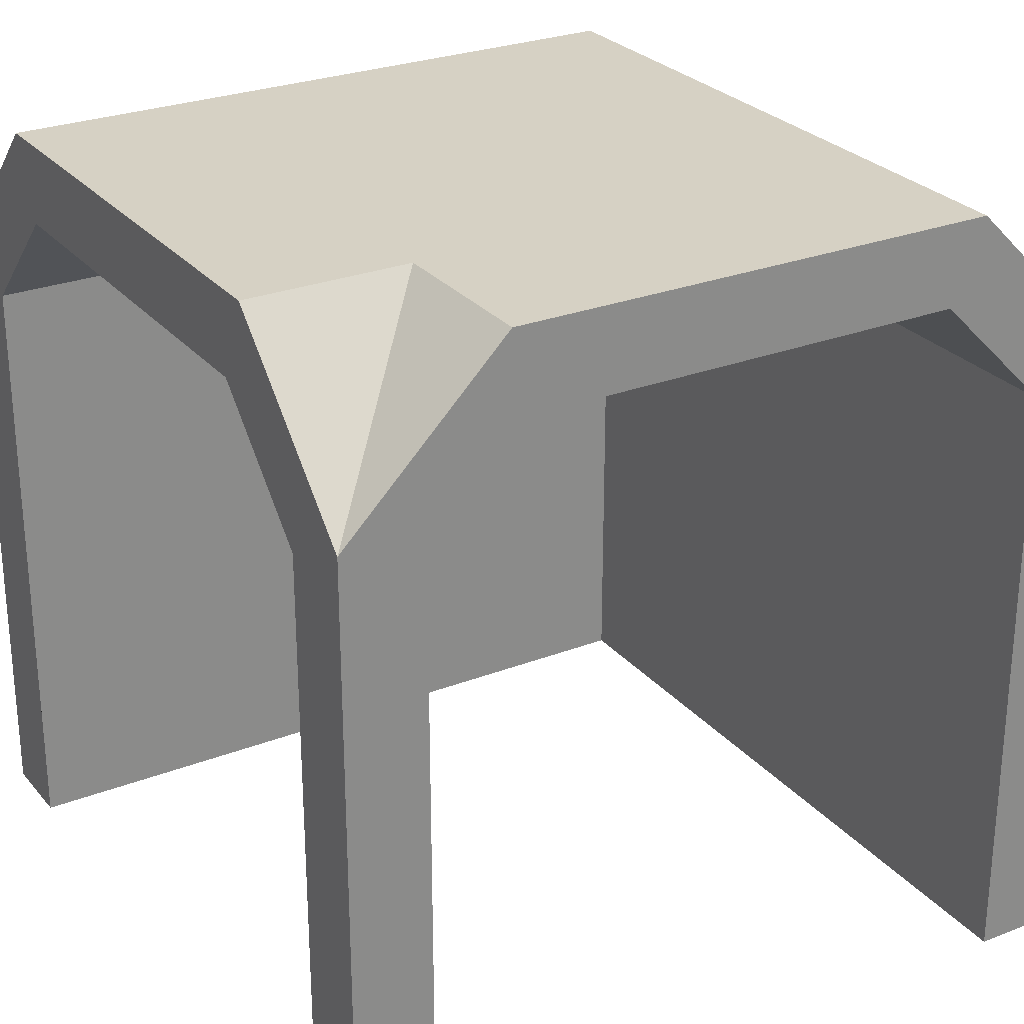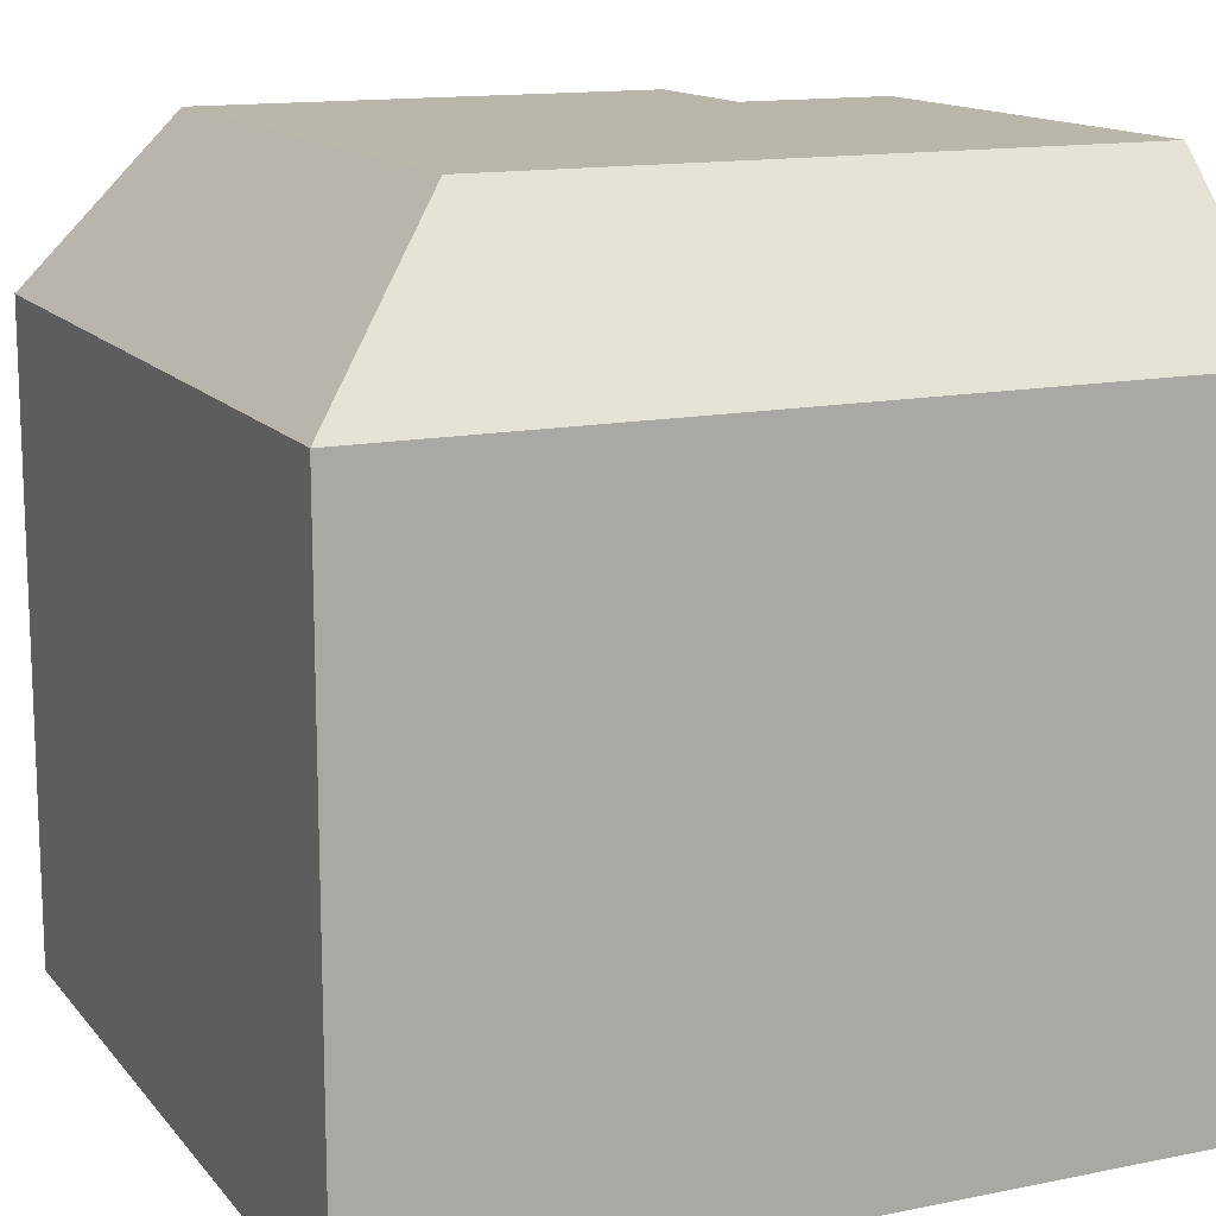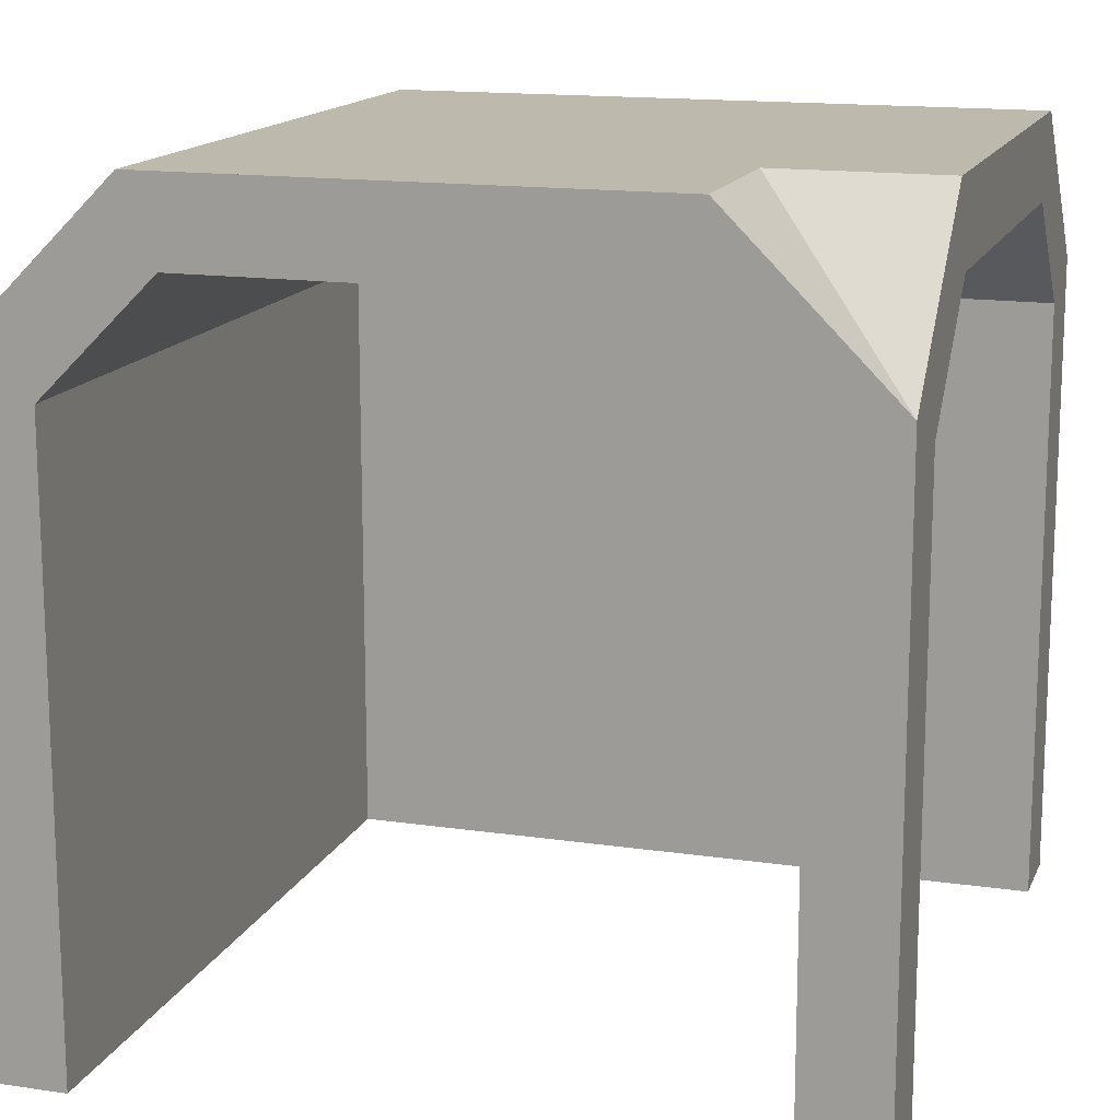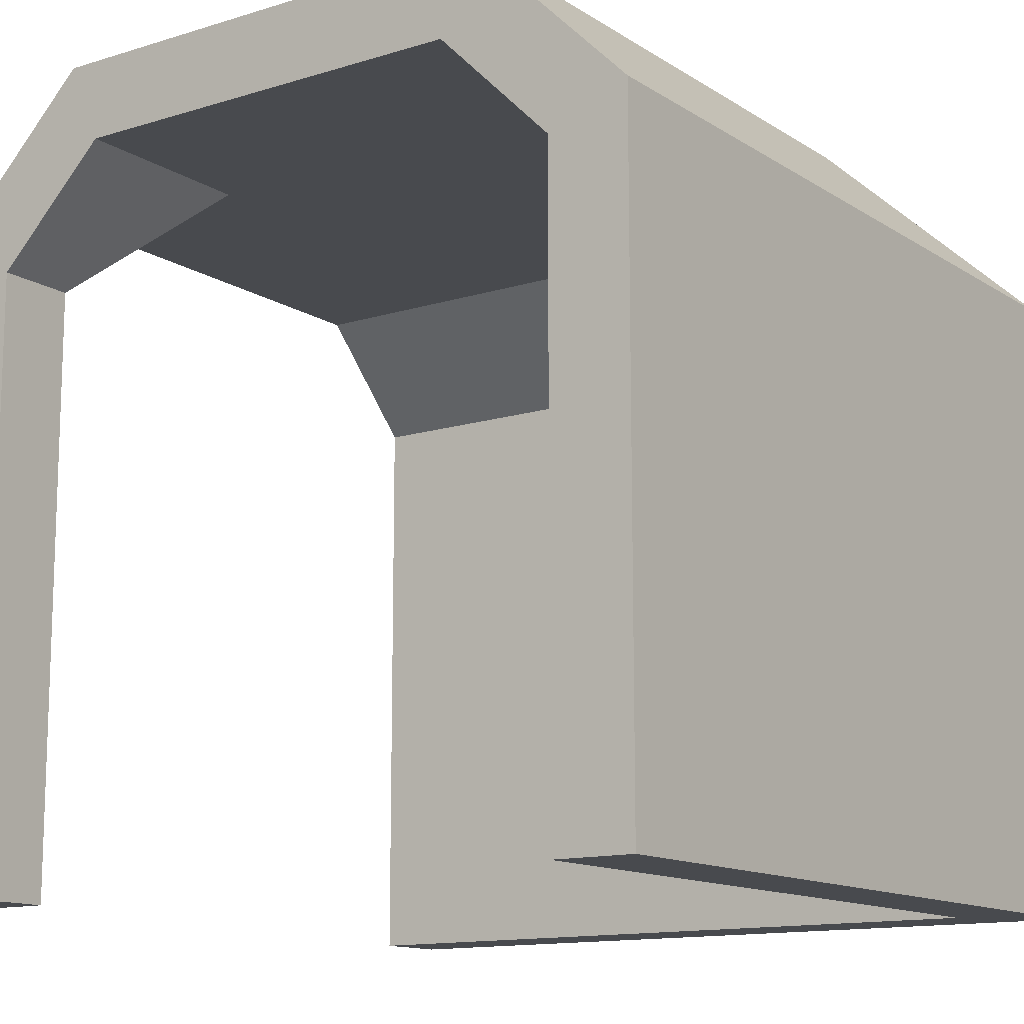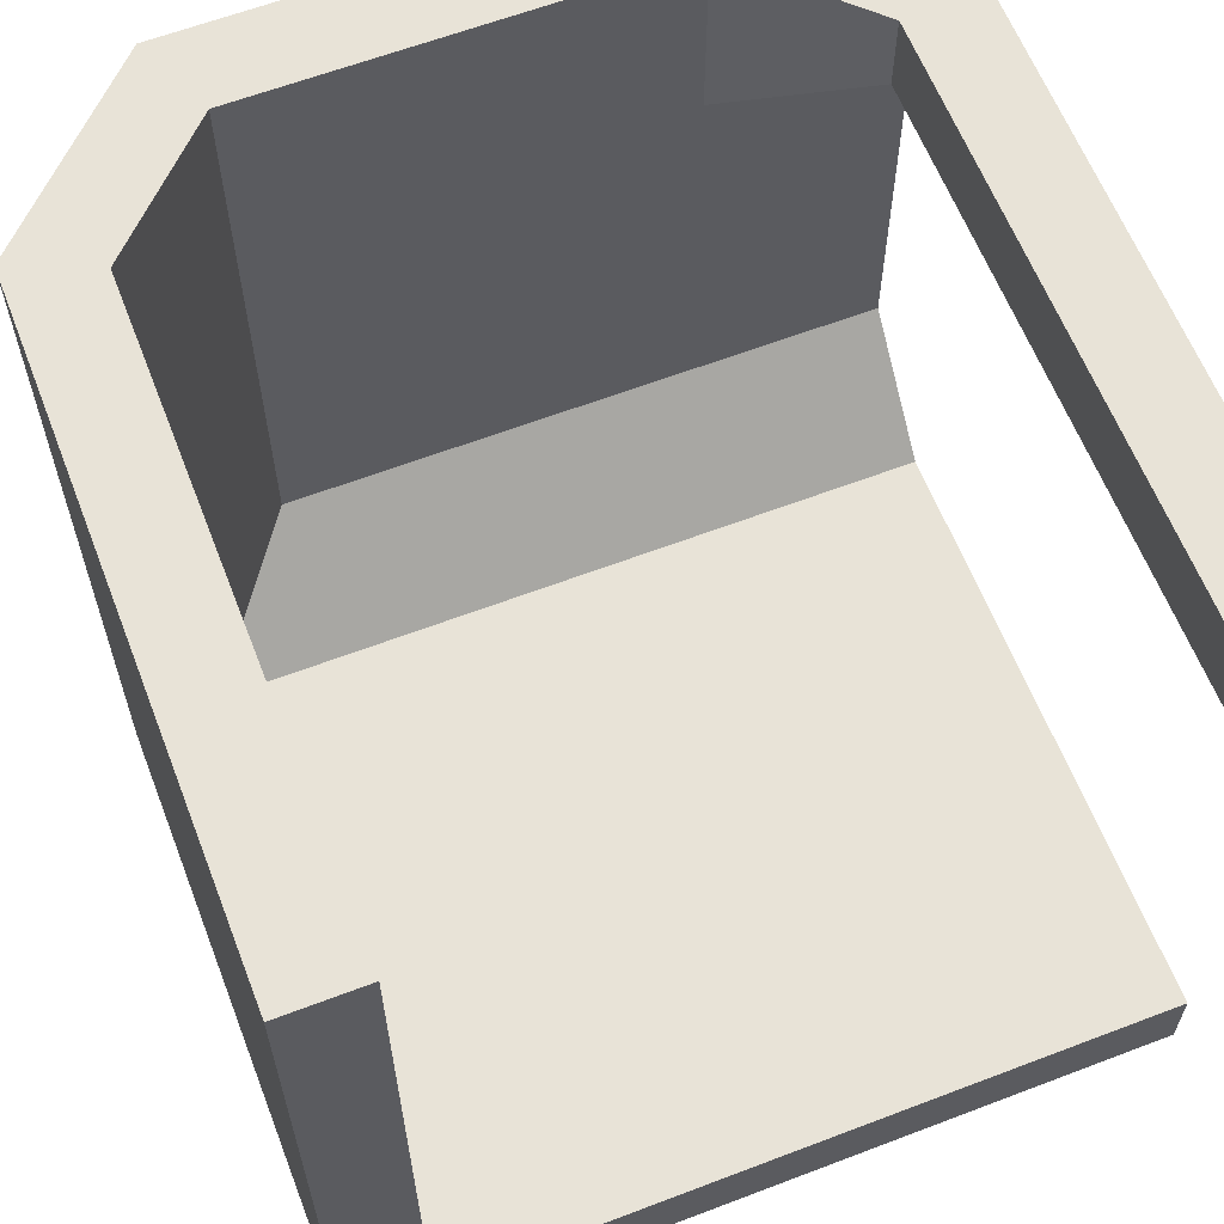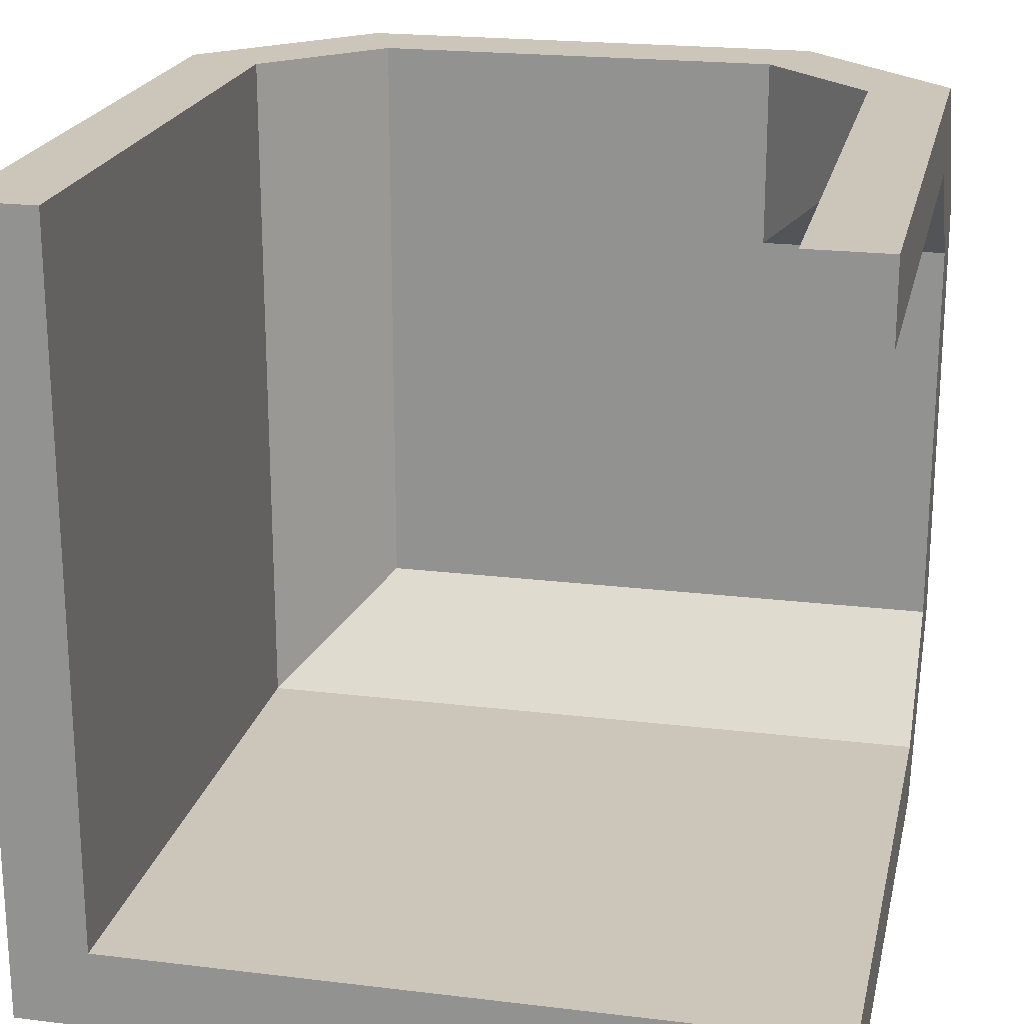
<metadata>
{"format":"obj","ext":"obj","renderer":"f3d","projection":"perspective","resolution":1024,"background":"white","views":[{"elev":27.0,"azim":59.0,"up":"+Y"},{"elev":13.8,"azim":-114.4,"up":"+Y"},{"elev":15.0,"azim":17.4,"up":"+Y"},{"elev":-13.1,"azim":125.3,"up":"+Y"},{"elev":62.0,"azim":-21.2,"up":"+Z"},{"elev":21.0,"azim":12.3,"up":"+Z"}]}
</metadata>
<code>
o corridor_corner
v 0.3 1 0.3
v 0.5 0.8 0.5
v 0.5 1 0.3
v -0.3 1 -0.3
v 0.5 1 -0.2
v 0.5 1 -0.3
v -0.2 1 -0.2
v -0.2 1 0.5
v -0.3 1 0.5
v 0.5 0.8 -0.5
v -0.5 0.8 -0.5
v -0.5 0.1 -0.5
v 0.5 0 -0.5
v -0.5 0 -0.5
v 0.5 0.1 -0.5
v 0.5 1 0.2
v 0.2 1 0.2
v 0.3 1 0.5
v 0.2 1 0.5
v 0.5 0.1 -0.4
v -0.4 0 -0.4
v 0.5 0 -0.4
v -0.4 0.7586 -0.4
v 0.5 0.7586 -0.4
v 0.4 -0 0.4
v 0.5 0.1 0.4
v 0.5 -0 0.4
v 0.4 0.7586 0.4
v 0.5 0.7586 0.4
v 0.4 -0 0.5
v 0.4 0.1 0.5
v 0.4 0.7586 0.5
v -0.4 0.7586 0.5
v -0.4 -0 0.5
v -0.4 0.1 0.5
v -0.4 0.2 0.5
v 0.5 0.9 0.2586
v 0.5 0.9 -0.2
v 0.5 0.9 0.2
v 0.2586 0.9 0.2586
v -0.2586 0.9 -0.2586
v 0.5 0.9 -0.2586
v 0.2 0.9 0.5
v 0.2586 0.9 0.5
v -0.2 0.9 0.5
v -0.2586 0.9 0.5
v 0.5 -0 0.5
v -0.5 0.8 0.5
v -0.5 -0 0.5
v -0.5 0.1 0.5
v 0.5 0.1 0.5
v -0.5 0.2 0.5
v -0.5 0.4 -0.5
v -0.5 0.2 -0.5
v -0.5 0.4 0.5
v 0.5 0.2 -0.5
v 0.5 0.4 -0.5
f 1 2 3
f 4 5 6
f 5 4 7
f 7 4 8
f 8 4 9
f 4 10 11
f 10 4 6
f 12 13 14
f 13 12 15
f 16 1 3
f 1 16 17
f 1 17 18
f 18 17 19
f 18 2 1
f 20 21 22
f 21 20 23
f 23 20 24
f 25 26 27
f 26 25 28
f 26 28 29
f 30 28 25
f 28 30 31
f 28 31 32
f 33 21 23
f 21 33 34
f 34 33 35
f 35 33 36
f 37 38 39
f 38 37 40
f 41 38 40
f 38 41 42
f 41 40 43
f 43 40 44
f 41 43 45
f 41 45 46
f 33 41 46
f 41 33 23
f 30 27 47
f 27 30 25
f 11 9 4
f 9 11 48
f 49 12 14
f 12 49 50
f 24 41 23
f 41 24 42
f 29 40 37
f 40 29 28
f 44 28 32
f 28 44 40
f 49 21 34
f 21 49 14
f 13 21 14
f 21 13 22
f 35 49 34
f 49 35 50
f 51 30 47
f 30 51 31
f 51 27 26
f 27 51 47
f 20 13 15
f 13 20 22
f 52 53 54
f 53 52 55
f 53 56 54
f 56 53 57
f 2 31 51
f 31 2 32
f 32 2 44
f 44 2 18
f 44 18 43
f 43 18 45
f 9 45 18
f 9 46 45
f 48 46 9
f 48 33 46
f 55 33 48
f 52 33 55
f 52 36 33
f 52 35 36
f 35 52 50
f 9 18 19
f 9 19 8
f 50 54 12
f 54 50 52
f 5 17 16
f 17 5 7
f 17 7 19
f 19 7 8
f 20 15 24
f 56 24 15
f 57 24 56
f 10 24 57
f 24 10 6
f 24 6 42
f 42 6 5
f 42 5 38
f 38 5 16
f 38 16 39
f 39 16 3
f 39 3 37
f 37 3 29
f 29 3 2
f 29 2 26
f 26 2 51
f 11 57 53
f 57 11 10
f 54 15 12
f 15 54 56
f 55 11 53
f 11 55 48

</code>
